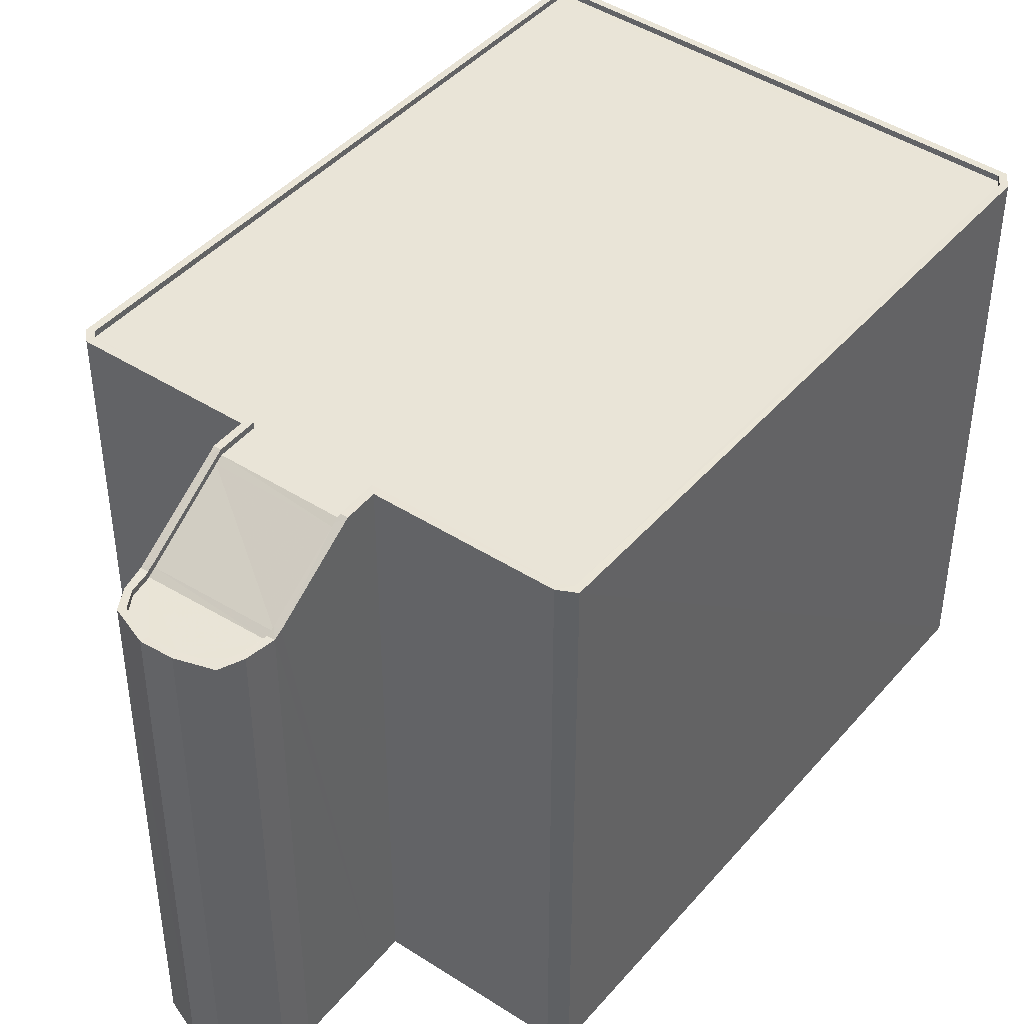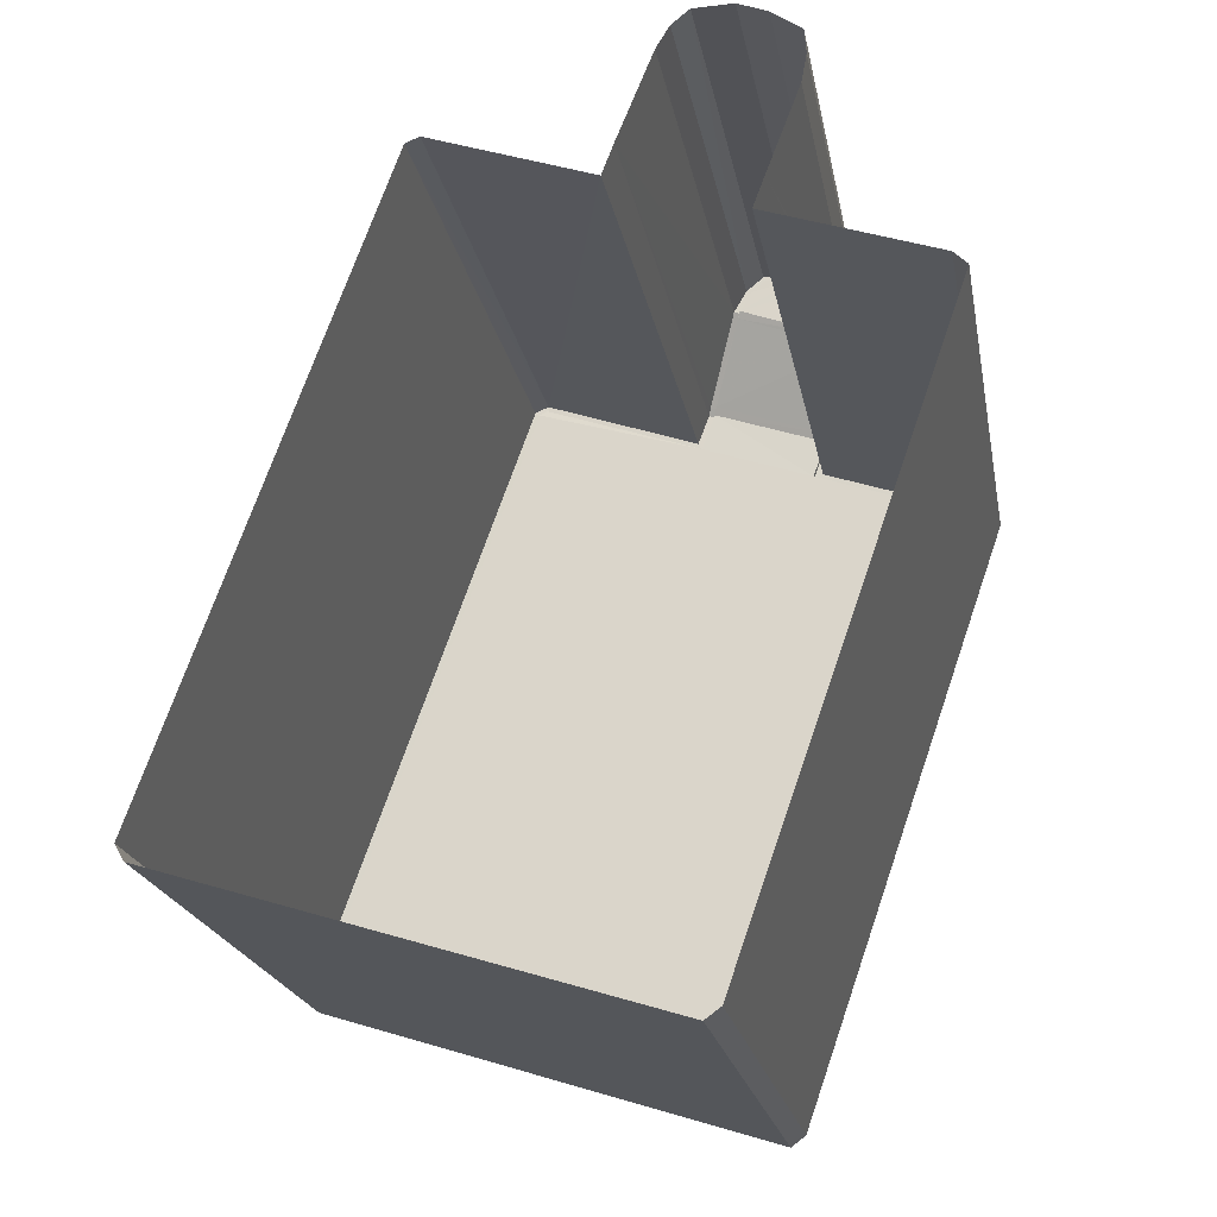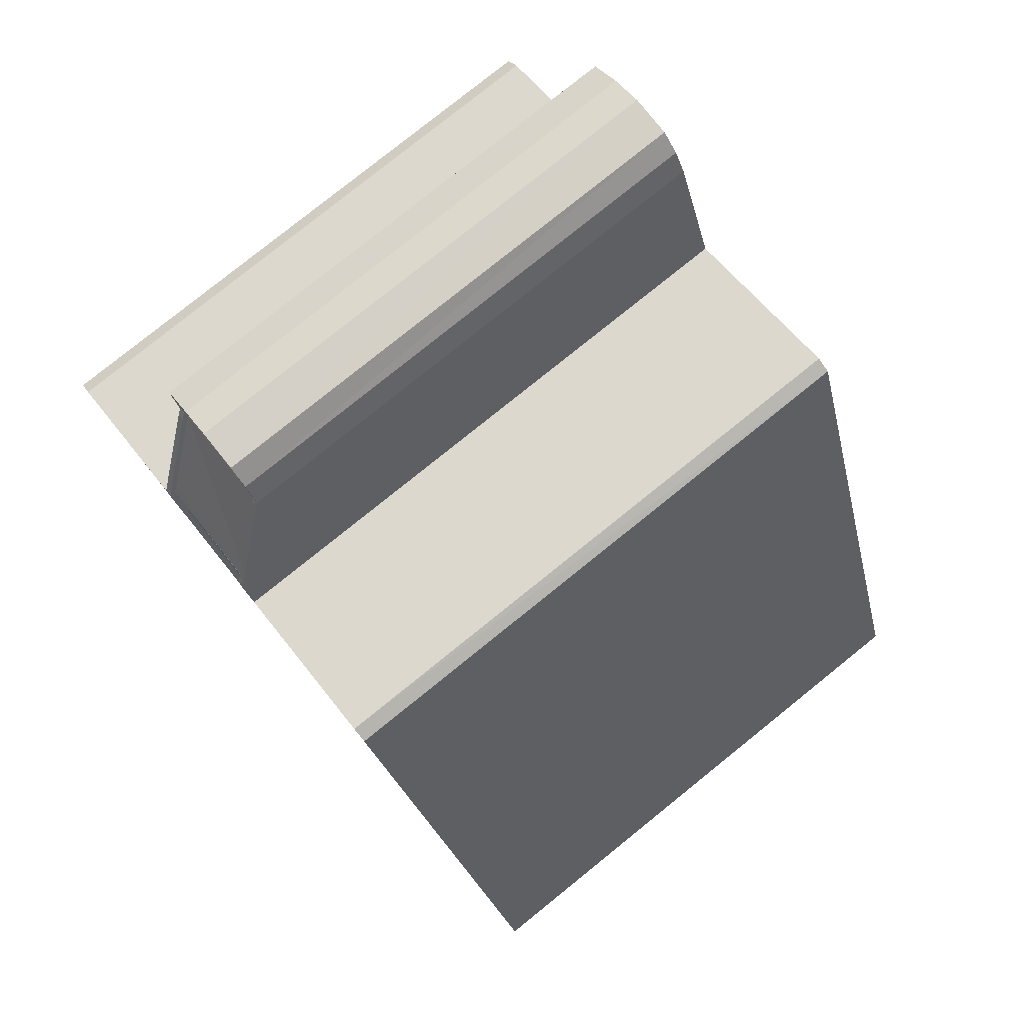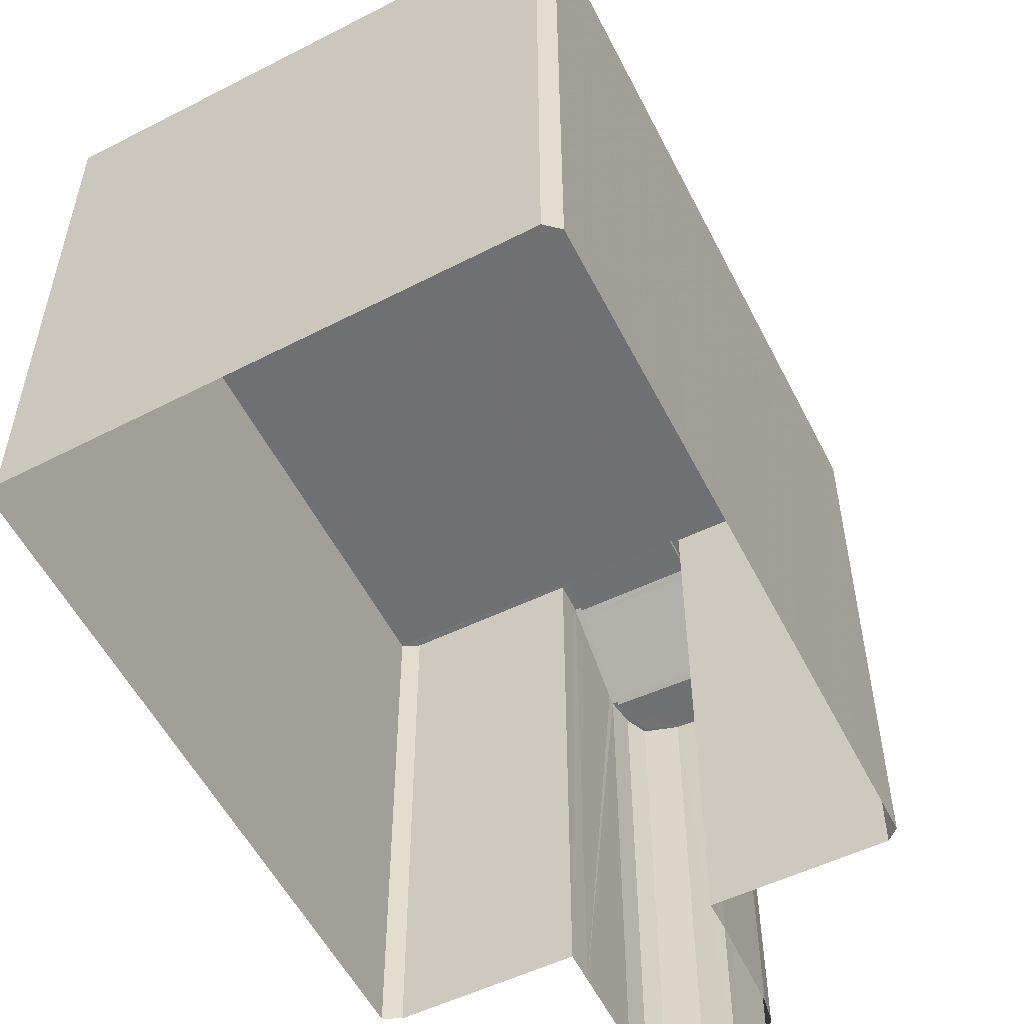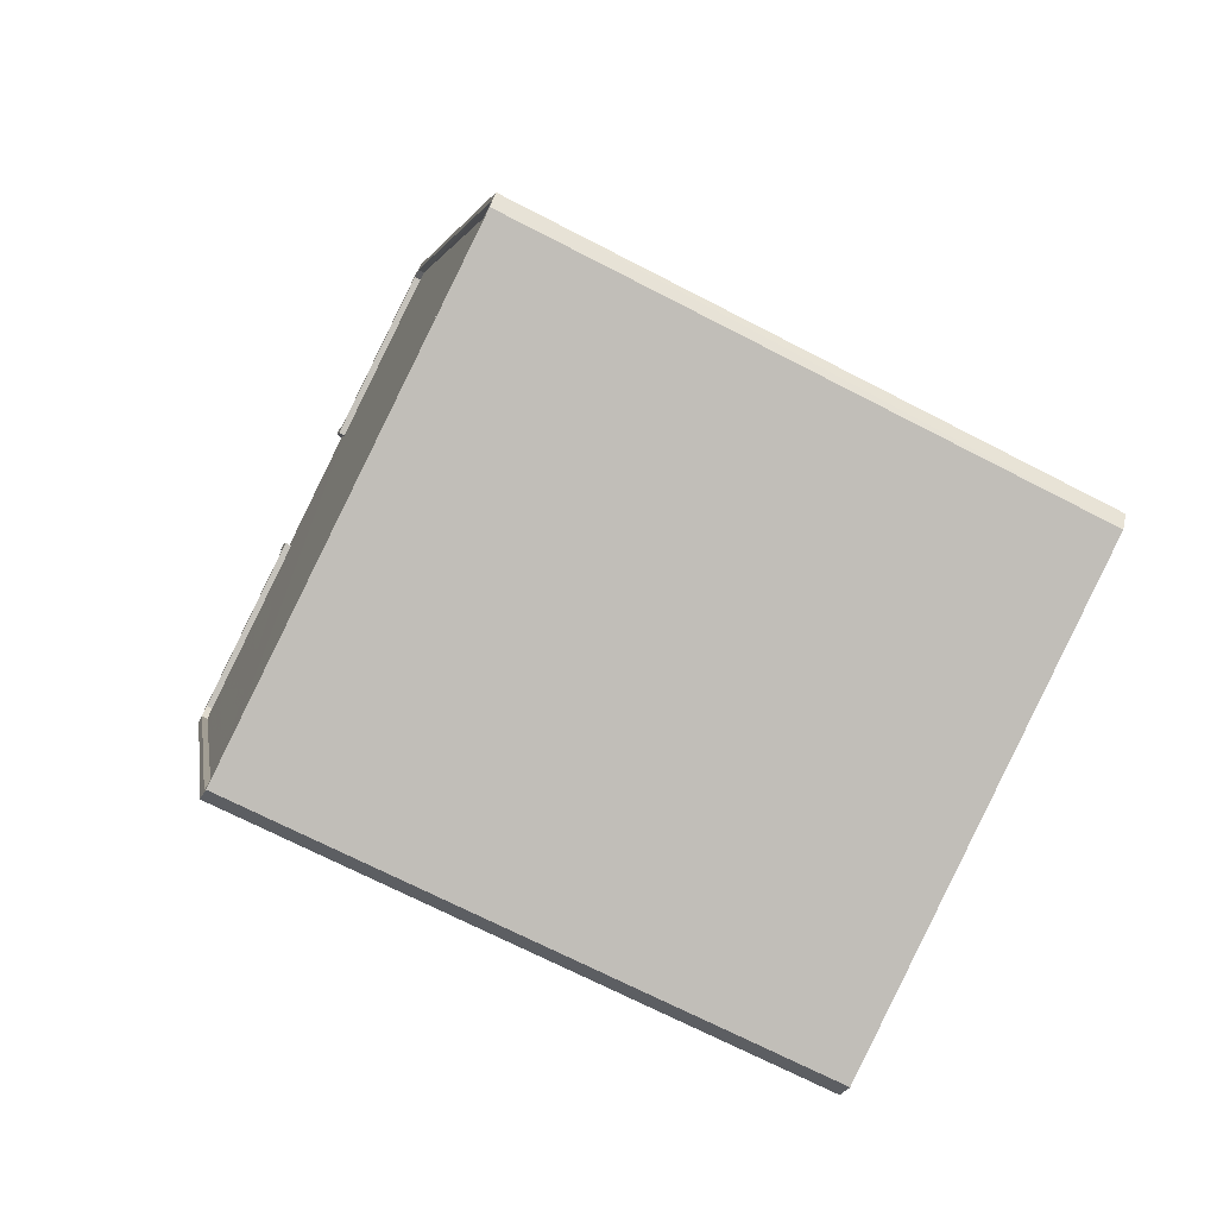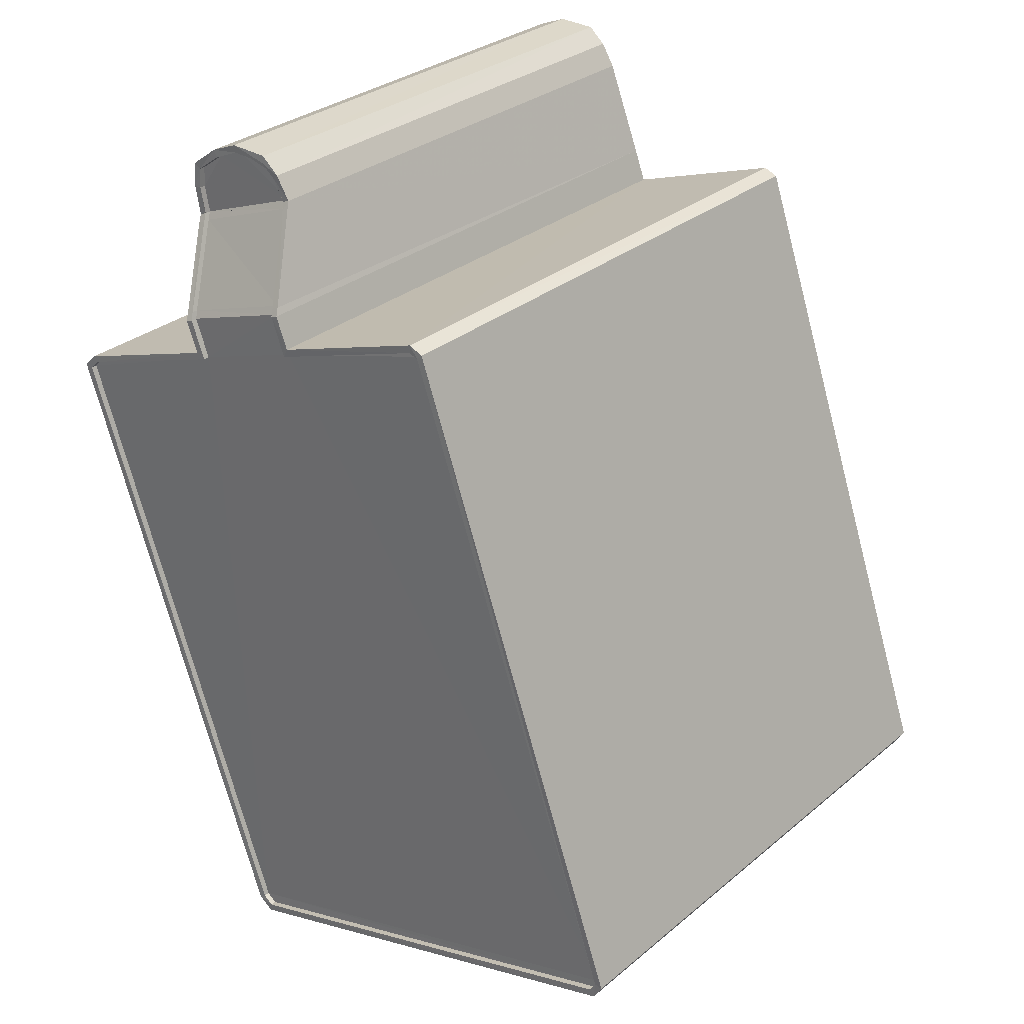
<metadata>
{"format":"obj","ext":"obj","renderer":"f3d","projection":"perspective","resolution":1024,"background":"white","views":[{"elev":42.9,"azim":-123.4,"up":"+Z"},{"elev":-21.2,"azim":-169.6,"up":"+Y"},{"elev":79.6,"azim":51.2,"up":"+Y"},{"elev":-55.0,"azim":46.2,"up":"+Z"},{"elev":-69.8,"azim":62.6,"up":"+Y"},{"elev":30.6,"azim":40.4,"up":"+Y"}]}
</metadata>
<code>
v -8.828e+04 -1.005e+05 2.915
v -8.828e+04 -1.005e+05 2.915
v -8.829e+04 -1.005e+05 2.915
v -8.828e+04 -1.005e+05 2.912
v -8.829e+04 -1.005e+05 2.912
v -8.829e+04 -1.005e+05 2.915
v -8.829e+04 -1.005e+05 2.912
v -8.829e+04 -1.005e+05 2.911
v -8.829e+04 -1.005e+05 2.911
v -8.829e+04 -1.005e+05 2.911
v -8.829e+04 -1.005e+05 2.912
v -8.829e+04 -1.005e+05 2.912
v -8.829e+04 -1.005e+05 2.912
v -8.829e+04 -1.005e+05 2.911
v -8.829e+04 -1.005e+05 2.911
v -8.829e+04 -1.005e+05 2.911
v -8.829e+04 -1.005e+05 2.912
v -8.829e+04 -1.005e+05 2.912
v -8.829e+04 -1.005e+05 2.912
v -8.829e+04 -1.005e+05 2.912
v -8.829e+04 -1.005e+05 12.98
v -8.829e+04 -1.005e+05 12.98
v -8.829e+04 -1.005e+05 12.98
v -8.829e+04 -1.005e+05 12.98
v -8.829e+04 -1.005e+05 12.98
v -8.829e+04 -1.005e+05 12.98
v -8.829e+04 -1.005e+05 12.98
v -8.829e+04 -1.005e+05 12.98
v -8.829e+04 -1.005e+05 13.1
v -8.829e+04 -1.005e+05 13.1
v -8.829e+04 -1.005e+05 13.1
v -8.829e+04 -1.005e+05 13.1
v -8.829e+04 -1.005e+05 13.1
v -8.829e+04 -1.005e+05 13.1
v -8.829e+04 -1.005e+05 13.1
v -8.829e+04 -1.005e+05 13.1
v -8.829e+04 -1.005e+05 13.1
v -8.829e+04 -1.005e+05 13.1
v -8.829e+04 -1.005e+05 13.1
v -8.829e+04 -1.005e+05 13.1
v -8.829e+04 -1.005e+05 13.1
v -8.829e+04 -1.005e+05 13.1
v -8.829e+04 -1.005e+05 13.1
v -8.829e+04 -1.005e+05 13.1
v -8.829e+04 -1.005e+05 13.1
v -8.829e+04 -1.005e+05 13.1
v -8.829e+04 -1.005e+05 13.07
v -8.829e+04 -1.005e+05 12.98
v -8.829e+04 -1.005e+05 12.98
v -8.829e+04 -1.005e+05 13.08
v -8.829e+04 -1.005e+05 14.06
v -8.829e+04 -1.005e+05 14.06
v -8.829e+04 -1.005e+05 14.16
v -8.828e+04 -1.005e+05 14.16
v -8.829e+04 -1.005e+05 14.16
v -8.828e+04 -1.005e+05 14.16
v -8.829e+04 -1.005e+05 14.15
v -8.829e+04 -1.005e+05 14.15
v -8.829e+04 -1.005e+05 14.15
v -8.828e+04 -1.005e+05 14.15
v -8.829e+04 -1.005e+05 14.15
v -8.829e+04 -1.005e+05 14.15
v -8.829e+04 -1.005e+05 14.15
v -8.829e+04 -1.005e+05 14.15
v -8.829e+04 -1.005e+05 13.2
v -8.829e+04 -1.005e+05 14.18
v -8.829e+04 -1.005e+05 13.2
v -8.829e+04 -1.005e+05 14.27
v -8.829e+04 -1.005e+05 14.27
v -8.829e+04 -1.005e+05 13.19
v -8.829e+04 -1.005e+05 14.18
v -8.829e+04 -1.005e+05 14.18
v -8.829e+04 -1.005e+05 14.27
v -8.829e+04 -1.005e+05 14.27
v -8.828e+04 -1.005e+05 14.28
v -8.828e+04 -1.005e+05 14.28
v -8.828e+04 -1.005e+05 14.27
v -8.829e+04 -1.005e+05 14.27
v -8.828e+04 -1.005e+05 14.27
v -8.828e+04 -1.005e+05 14.28
v -8.829e+04 -1.005e+05 14.28
v -8.829e+04 -1.005e+05 14.28
v -8.829e+04 -1.005e+05 14.27
v -8.829e+04 -1.005e+05 14.27
v -8.829e+04 -1.005e+05 14.28
v -8.829e+04 -1.005e+05 14.27
v -8.829e+04 -1.005e+05 14.27
v -8.829e+04 -1.005e+05 14.27
v -8.829e+04 -1.005e+05 14.27
v -8.829e+04 -1.005e+05 14.27
v -8.829e+04 -1.005e+05 14.27
v -8.829e+04 -1.005e+05 14.27
v -8.829e+04 -1.005e+05 14.28
v -8.828e+04 -1.005e+05 14.28
f 1 2 3
f 4 1 5
f 2 6 3
f 7 4 5
f 8 9 10
f 11 12 3
f 13 14 9
f 13 9 8
f 14 15 16
f 17 12 11
f 18 13 19
f 12 19 5
f 20 15 14
f 18 20 13
f 18 19 12
f 5 1 3
f 12 5 3
f 13 20 14
f 21 22 23
f 24 21 23
f 22 25 23
f 26 25 27
f 23 25 26
f 26 27 28
f 29 30 31
f 30 32 33
f 29 31 34
f 35 36 37
f 33 32 38
f 39 40 35
f 41 42 38
f 34 31 43
f 44 45 37
f 41 40 39
f 41 46 42
f 39 35 45
f 41 39 46
f 42 33 38
f 31 30 33
f 45 35 37
f 25 47 48
f 22 47 25
f 22 49 47
f 50 47 49
f 47 50 51
f 50 52 51
f 53 54 55
f 54 56 55
f 57 55 58
f 59 56 60
f 61 57 58
f 59 60 62
f 63 58 64
f 64 58 59
f 55 56 59
f 58 55 59
f 64 52 63
f 51 52 64
f 65 66 67
f 66 65 68
f 69 66 68
f 36 65 67
f 37 36 67
f 70 71 72
f 29 34 70
f 72 29 70
f 73 72 71
f 73 74 72
f 75 76 77
f 78 79 77
f 80 76 75
f 81 82 80
f 74 73 83
f 83 84 78
f 85 82 81
f 86 69 68
f 87 88 85
f 89 69 86
f 90 88 87
f 86 90 91
f 73 92 83
f 87 85 93
f 91 90 87
f 89 86 91
f 94 80 75
f 79 75 77
f 93 85 81
f 81 80 94
f 84 79 78
f 92 84 83
f 45 22 21
f 45 44 22
f 44 49 22
f 44 37 49
f 39 21 24
f 39 45 21
f 46 24 23
f 46 39 24
f 46 23 26
f 42 46 26
f 42 26 28
f 33 42 28
f 33 28 27
f 31 33 27
f 43 27 25
f 43 31 27
f 25 34 43
f 25 48 34
f 20 35 15
f 20 36 35
f 35 40 16
f 15 35 16
f 16 41 14
f 16 40 41
f 41 38 9
f 14 41 9
f 9 32 10
f 9 38 32
f 10 30 8
f 10 32 30
f 30 29 13
f 8 30 13
f 65 36 18
f 65 18 68
f 36 20 18
f 12 68 18
f 12 86 68
f 80 82 6
f 2 80 6
f 6 85 3
f 6 82 85
f 3 88 11
f 3 85 88
f 88 90 17
f 11 88 17
f 17 86 12
f 17 90 86
f 29 19 13
f 72 74 19
f 29 72 19
f 74 83 5
f 19 74 5
f 5 78 7
f 5 83 78
f 78 77 4
f 7 78 4
f 77 76 1
f 4 77 1
f 76 80 2
f 1 76 2
f 94 56 54
f 94 75 56
f 94 54 53
f 81 94 53
f 93 53 55
f 93 81 53
f 87 55 57
f 87 93 55
f 91 57 61
f 91 87 57
f 66 63 52
f 66 69 63
f 89 61 58
f 89 91 61
f 89 58 63
f 69 89 63
f 52 50 67
f 49 37 50
f 52 67 66
f 50 37 67
f 92 64 59
f 92 73 64
f 92 59 62
f 84 92 62
f 79 62 60
f 79 84 62
f 48 47 34
f 34 47 70
f 70 51 71
f 70 47 51
f 71 51 64
f 73 71 64
f 75 60 56
f 75 79 60

</code>
